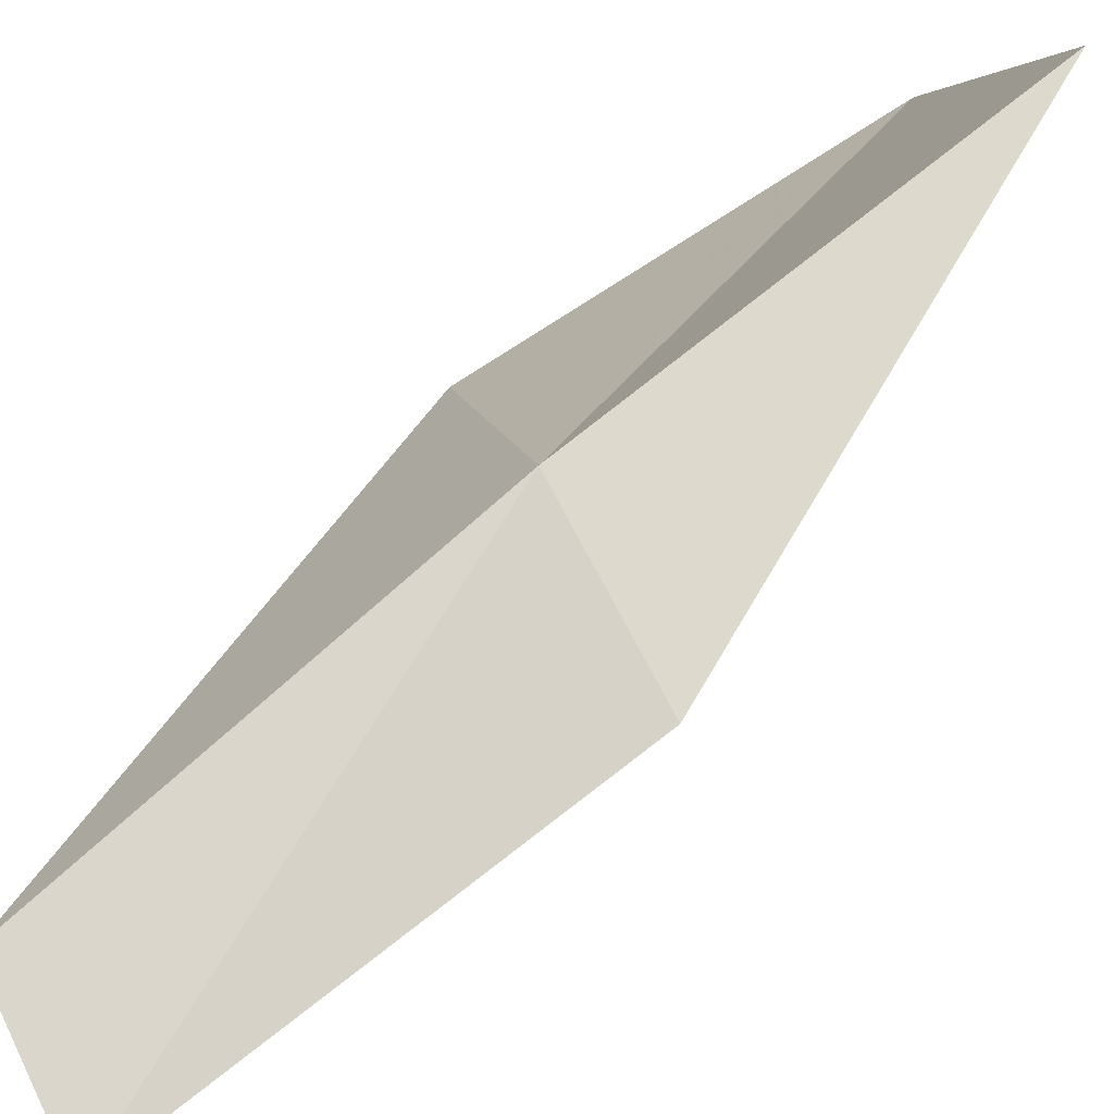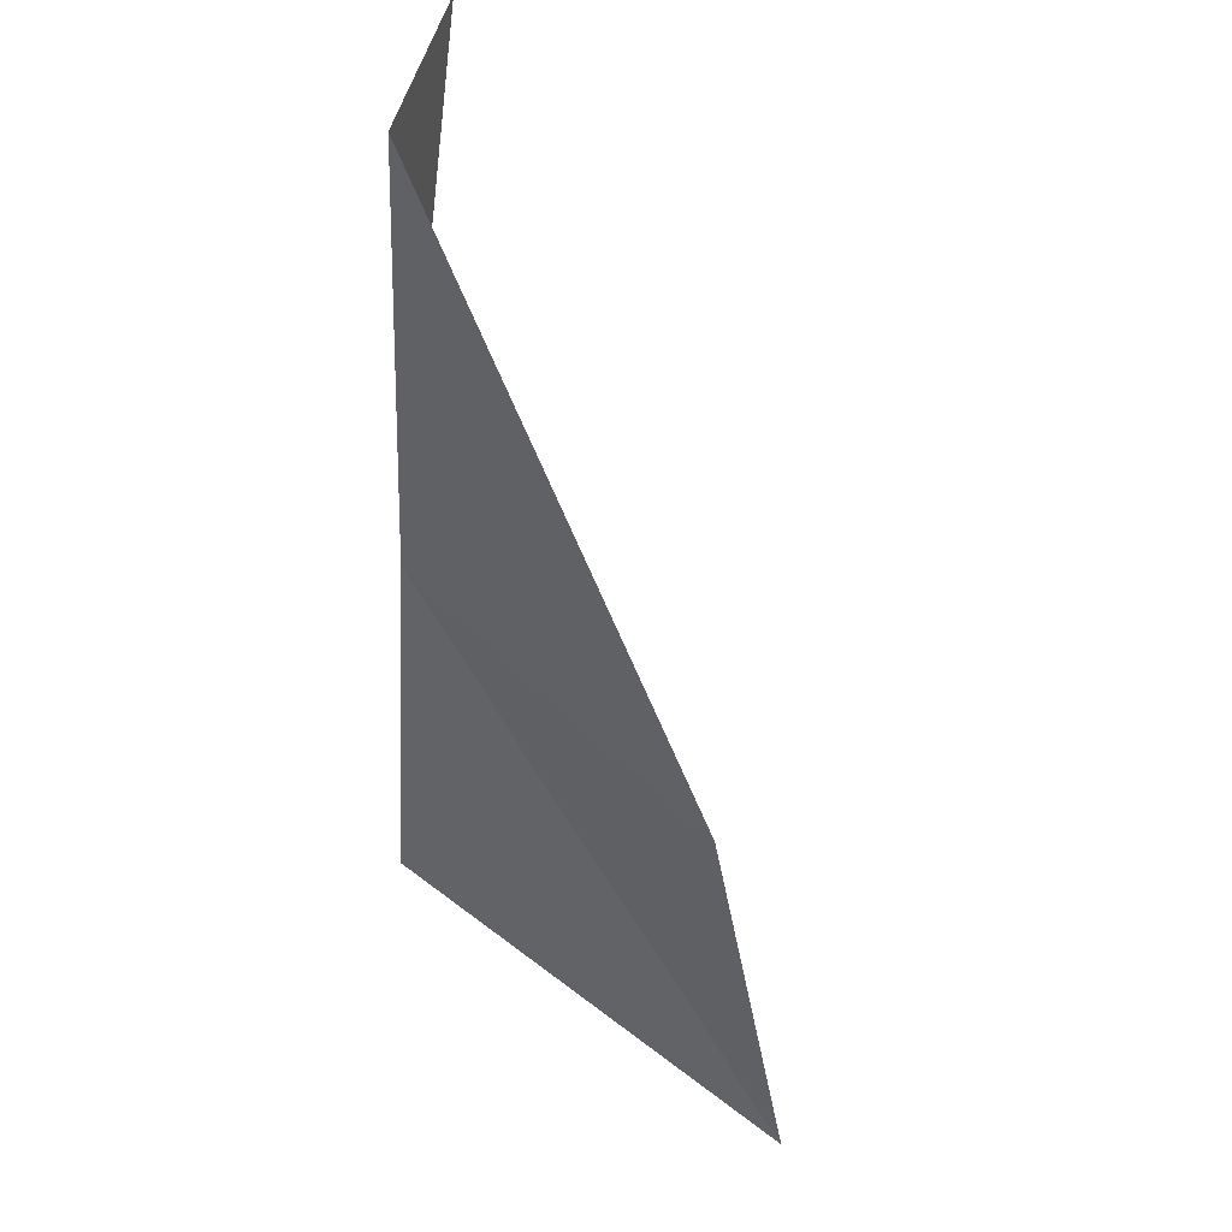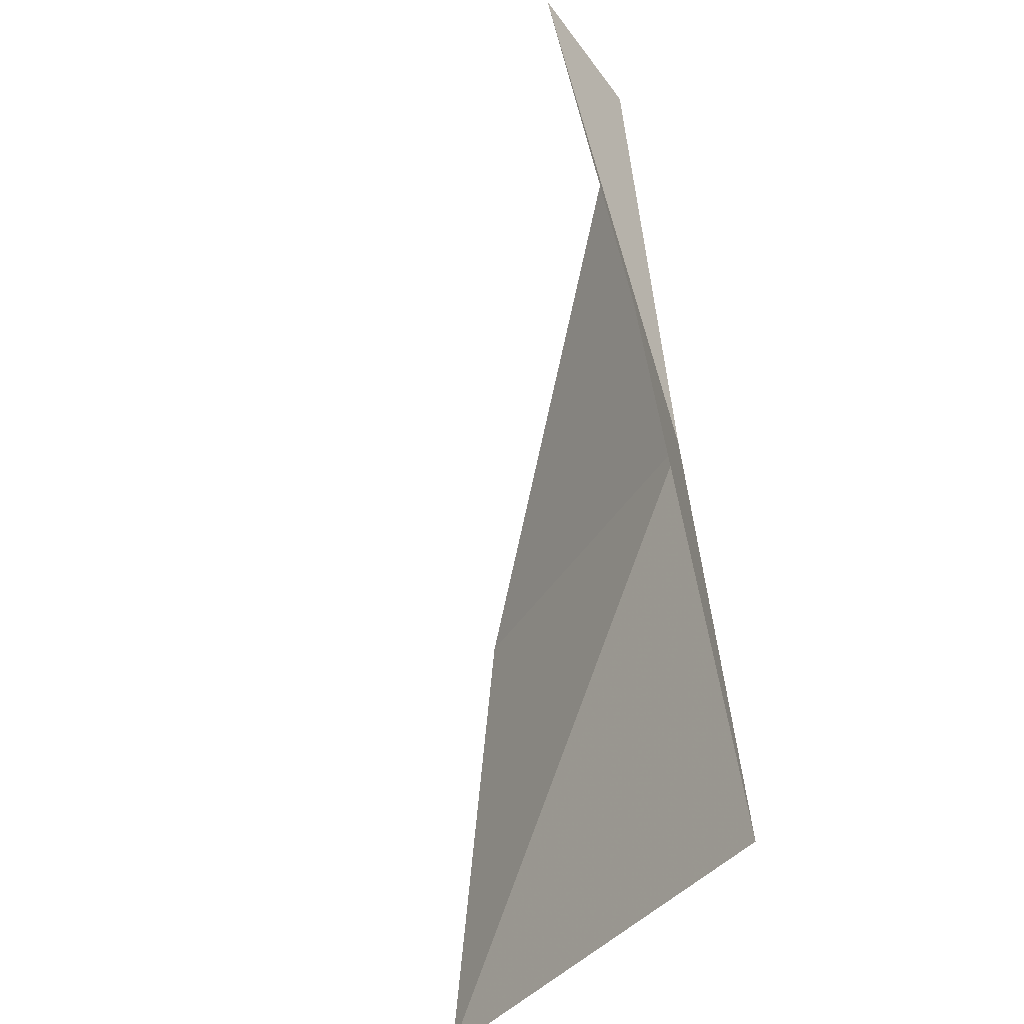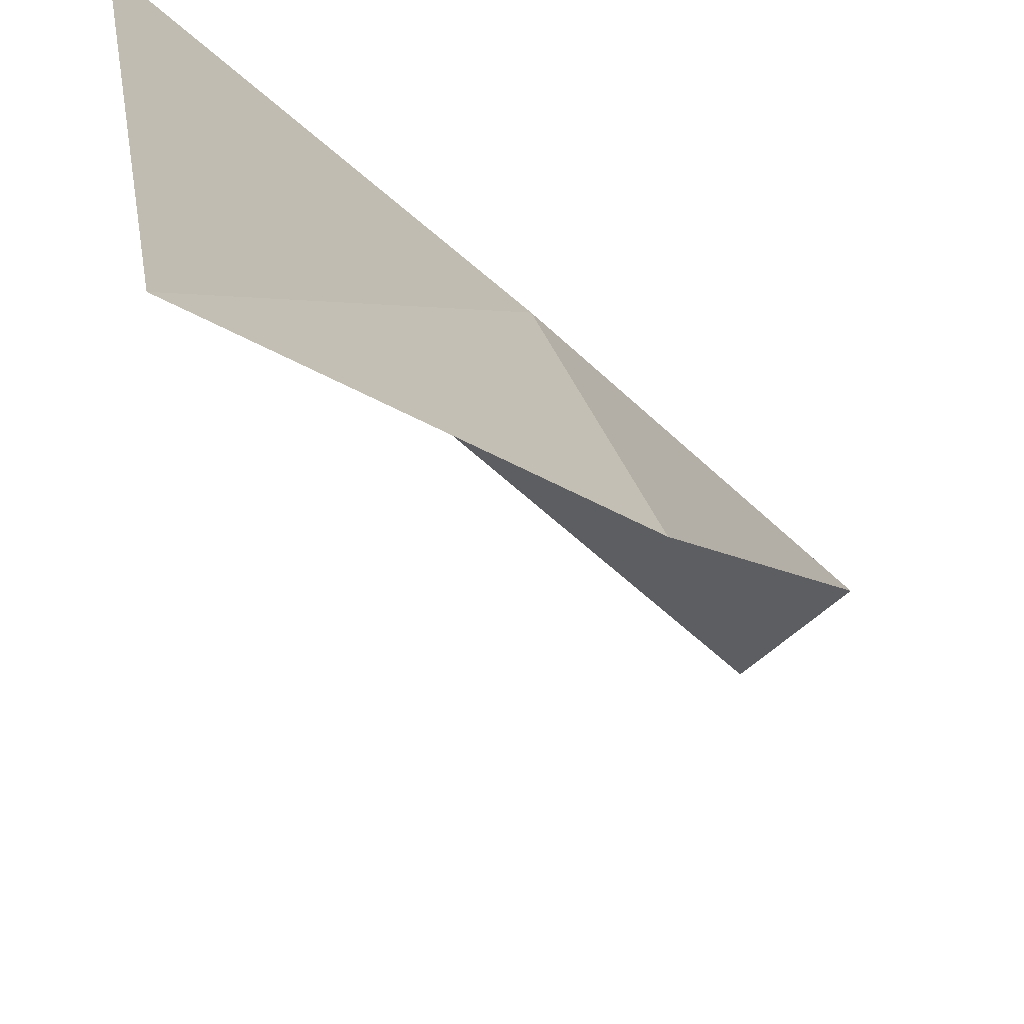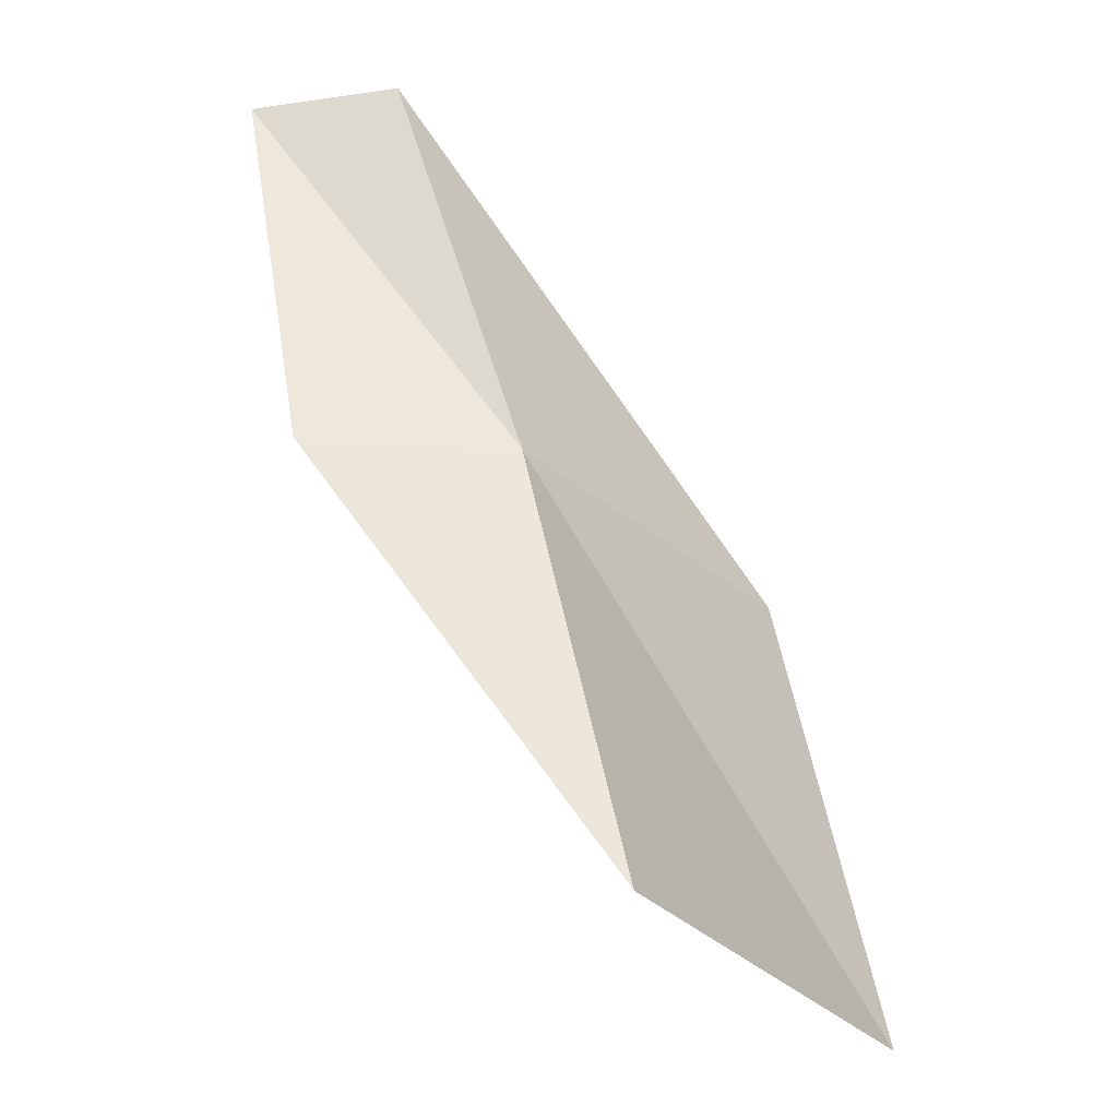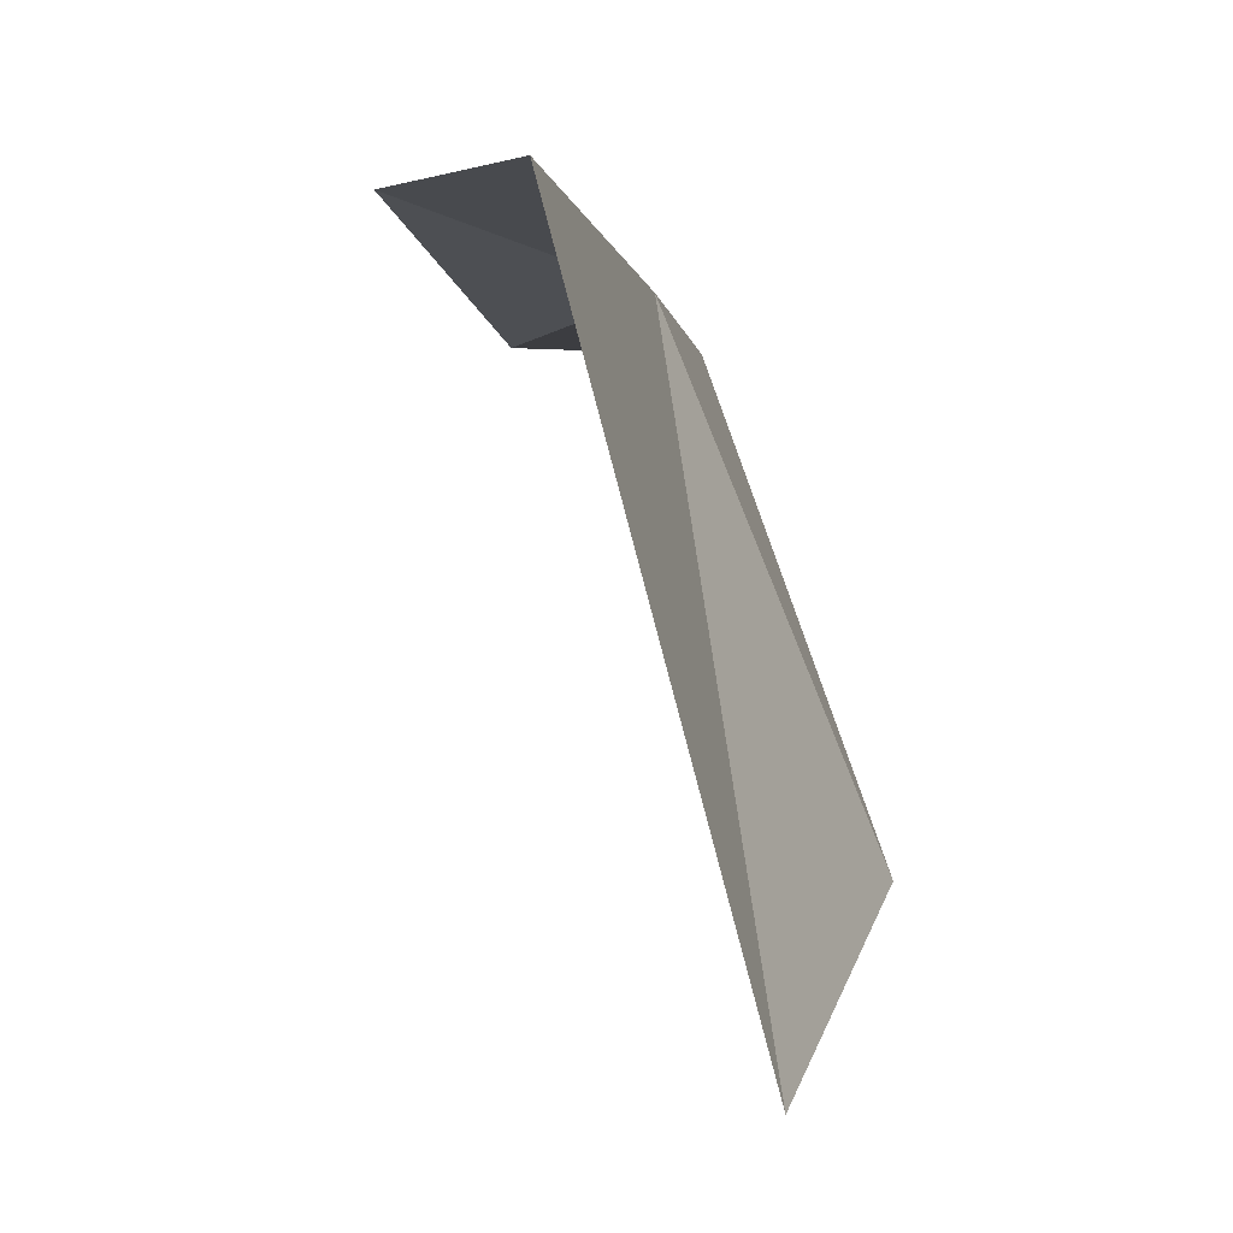
<metadata>
{"format":"obj","ext":"obj","renderer":"f3d","projection":"perspective","resolution":1024,"background":"white","views":[{"elev":80.0,"azim":64.1,"up":"+Y"},{"elev":59.2,"azim":-67.5,"up":"+Z"},{"elev":-42.6,"azim":128.1,"up":"+Z"},{"elev":-44.8,"azim":-125.5,"up":"+Y"},{"elev":-30.1,"azim":-163.2,"up":"+Z"},{"elev":-4.9,"azim":-159.0,"up":"+Y"}]}
</metadata>
<code>
v 28 0.2047 -2.857
v 27.53 -0.9238 -2.847
v 28.38 0.3085 -1.507
v 28.86 0.3508 -1.507
v 28.59 0.4493 -2.859
v 27.29 -1.283 -4.209
v 27.7 0.1776 -4.209
f 1 3 2
f 1 5 4
f 1 4 3
f 1 6 7
f 1 2 6
f 1 7 5

</code>
